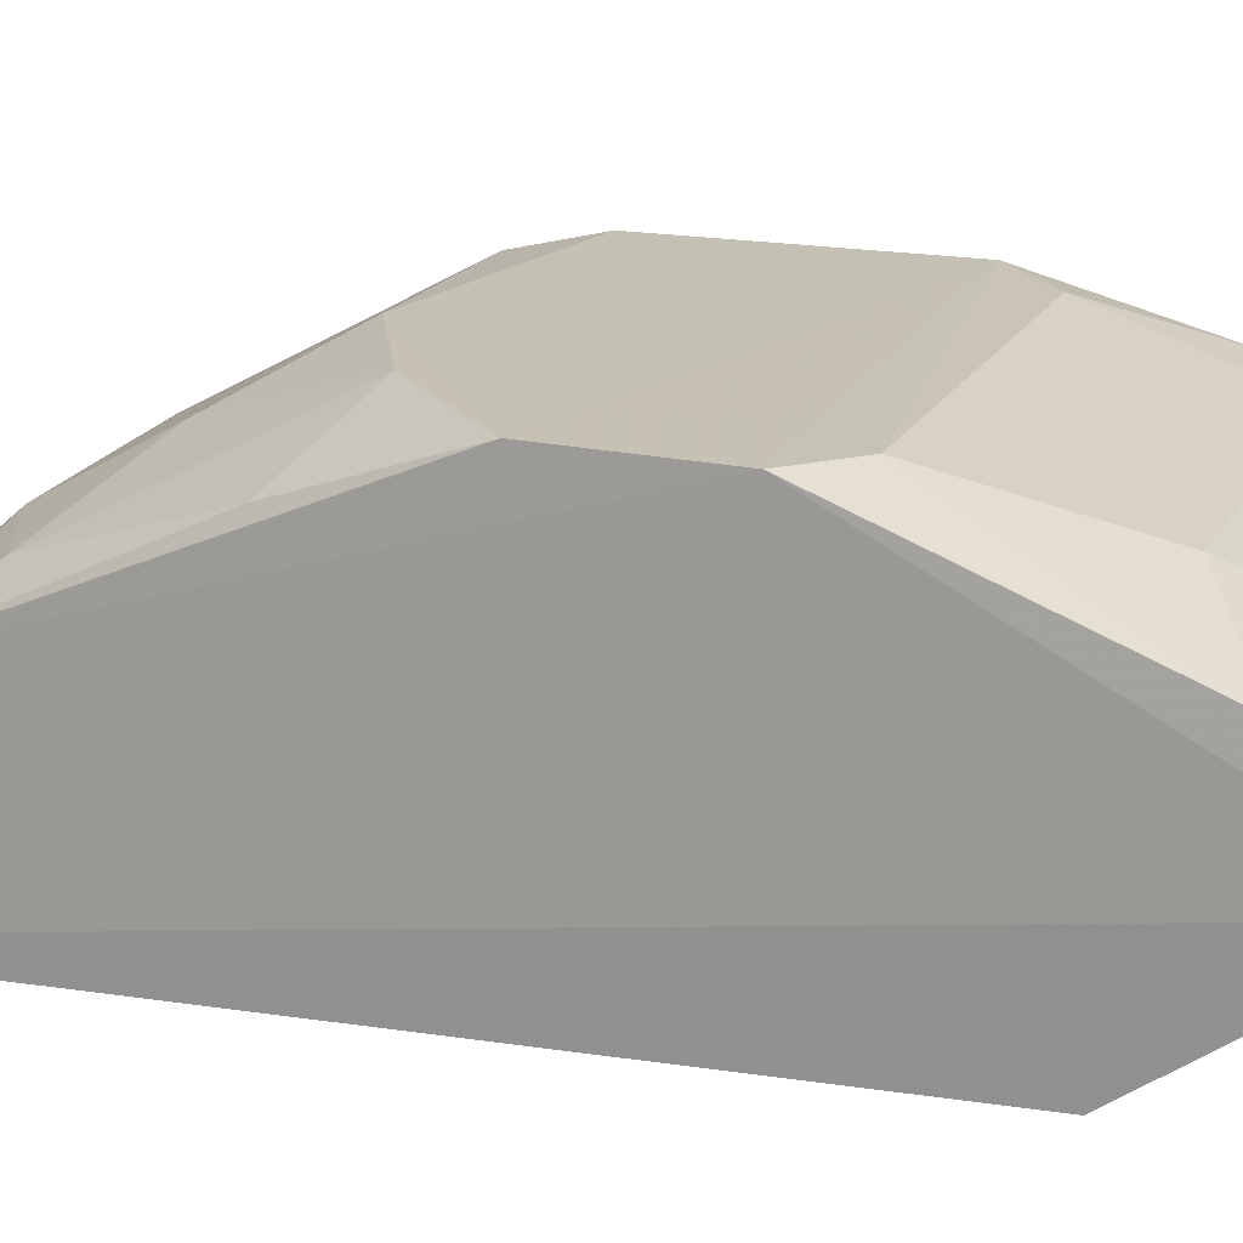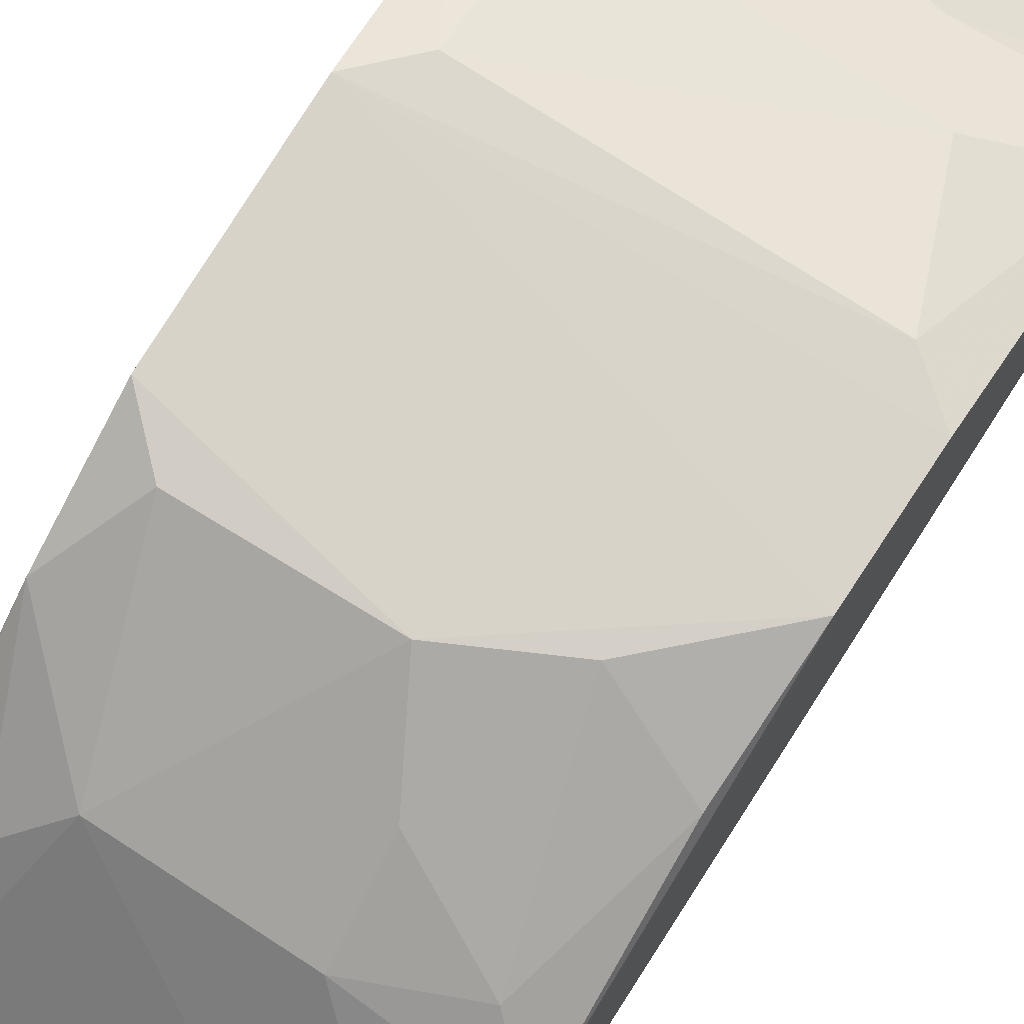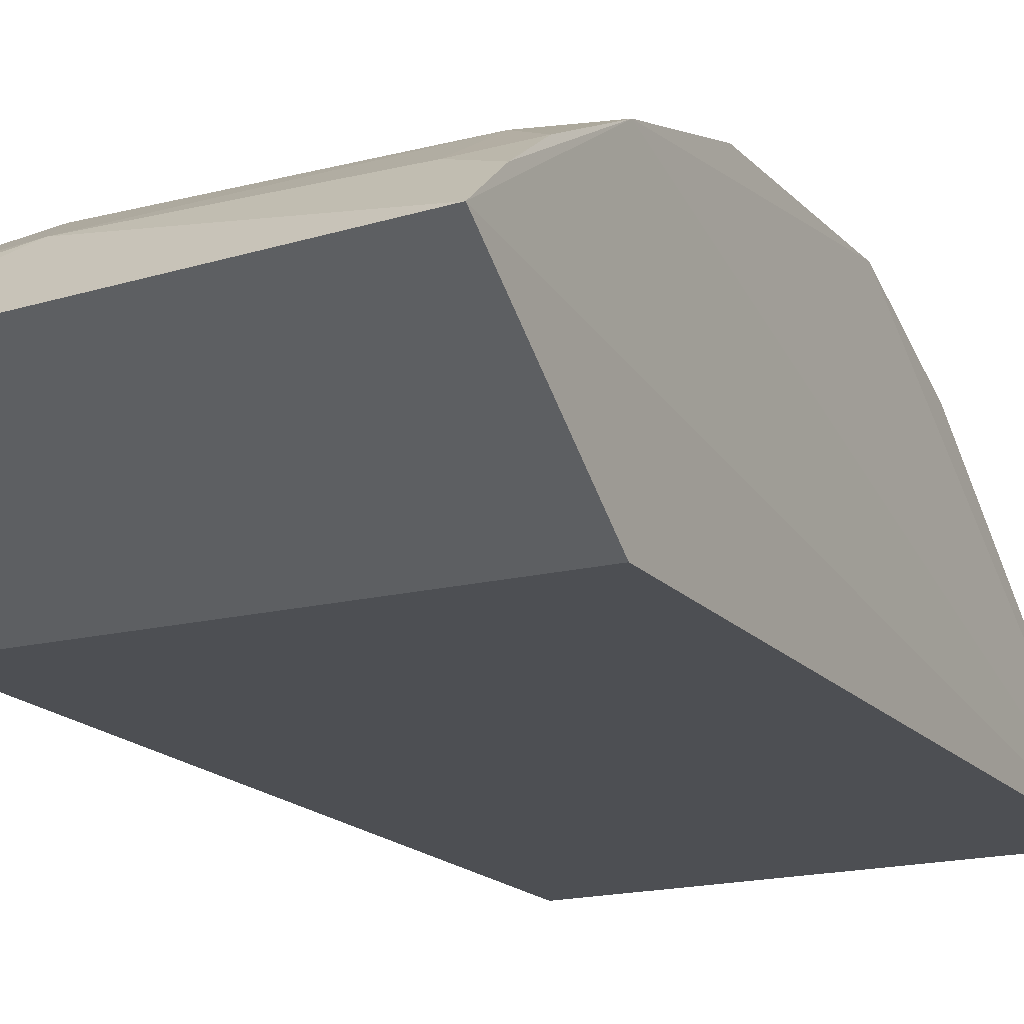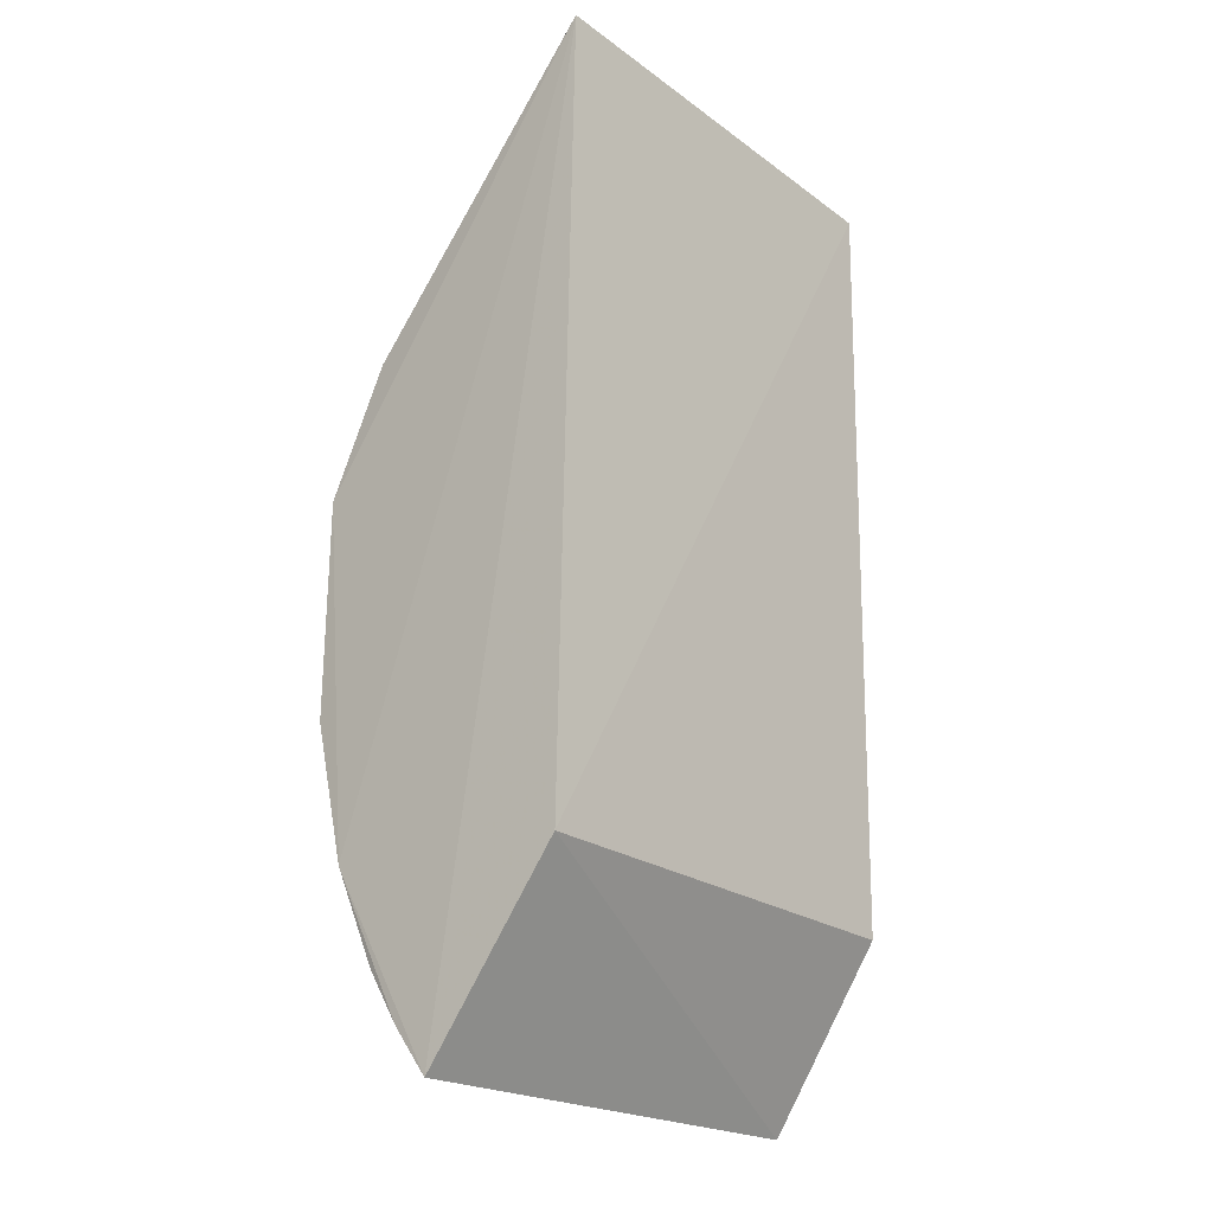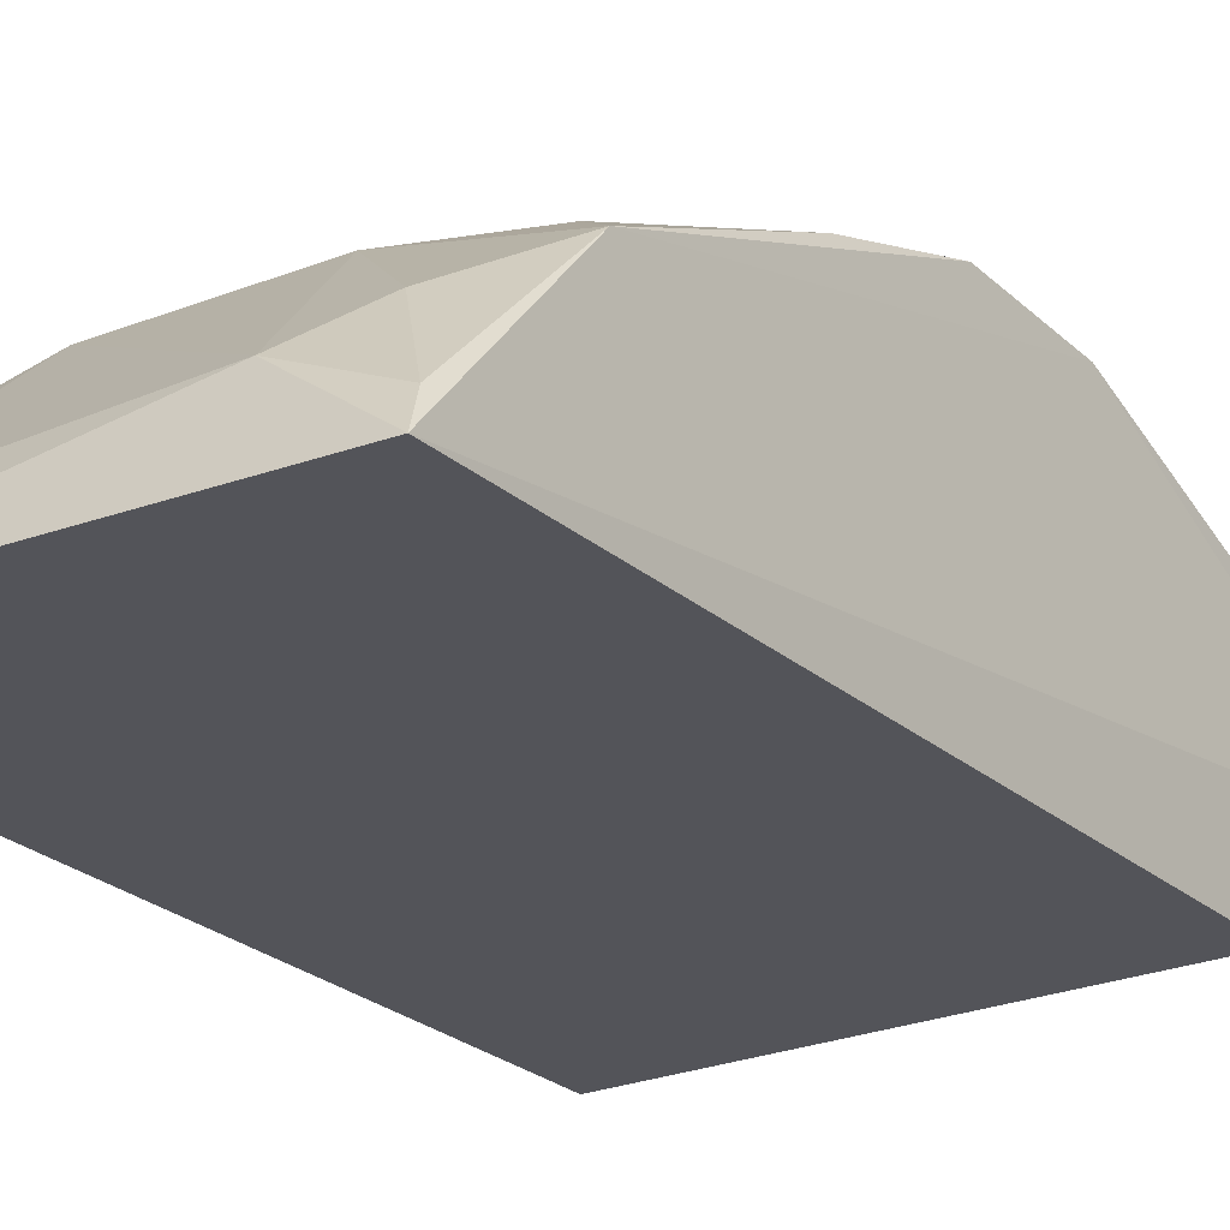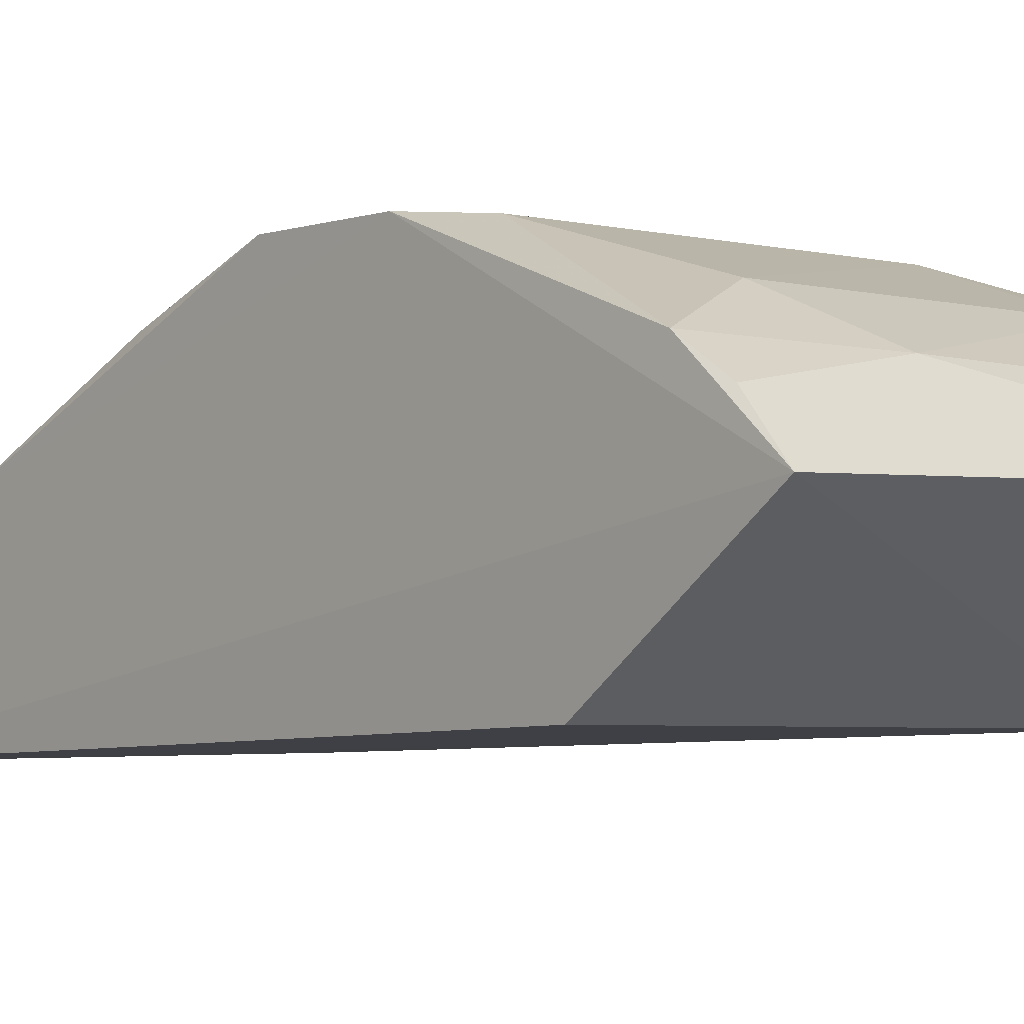
<metadata>
{"format":"obj","ext":"obj","renderer":"f3d","projection":"perspective","resolution":1024,"background":"white","views":[{"elev":17.6,"azim":109.6,"up":"+Y"},{"elev":76.5,"azim":32.1,"up":"+Y"},{"elev":-16.4,"azim":-152.3,"up":"+Y"},{"elev":-22.9,"azim":-50.0,"up":"+Z"},{"elev":-25.0,"azim":33.7,"up":"+Y"},{"elev":-4.1,"azim":139.4,"up":"+Y"}]}
</metadata>
<code>
v 0.1406 0.2422 0.1522
v 0.1452 0.2844 -0.1323
v 0.1397 0.3359 0.006322
v 0.01162 0.3371 0.03534
v 0.007576 0.2482 -0.08067
v 0.009145 0.3249 -0.07459
v 0.095 0.305 0.1045
v 0.1407 0.3353 -0.03234
v 0.1439 0.2482 -0.08067
v 0.008751 0.2442 0.157
v 0.00718 0.2891 -0.1348
v 0.1394 0.2932 0.1071
v 0.07952 0.3368 0.04932
v 0.1111 0.3208 -0.08743
v 0.01079 0.3368 -0.03139
v 0.04195 0.3063 0.104
v 0.1108 0.265 0.1452
v 0.1379 0.3222 0.04615
v 0.1247 0.306 0.09239
v 0.1428 0.3084 -0.1036
v 0.02346 0.3067 -0.113
v 0.02473 0.3356 -0.04582
v 0.01234 0.3199 0.07394
v 0.02666 0.2639 0.1443
v 0.1232 0.278 0.1304
v 0.1094 0.336 0.0348
v 0.09368 0.321 0.07654
v 0.1263 0.3349 -0.04483
v 0.008842 0.3111 -0.1043
v 0.09723 0.3073 -0.1124
v 0.02485 0.321 -0.08819
v 0.02652 0.3357 0.04988
v 0.02709 0.2917 0.1167
v 0.1378 0.2525 0.1463
v 0.007897 0.3007 -0.1201
v 0.1424 0.2989 -0.1177
v 0.01106 0.2532 0.1499
f 9 5 2
f 9 2 1
f 9 1 5
f 10 5 1
f 10 4 6
f 11 2 5
f 11 10 6
f 11 5 10
f 12 8 3
f 12 1 2
f 12 2 8
f 15 6 4
f 15 3 8
f 15 13 3
f 15 4 13
f 17 10 1
f 17 7 16
f 18 12 3
f 19 7 12
f 19 12 18
f 20 8 2
f 22 6 15
f 23 4 10
f 24 17 16
f 24 10 17
f 25 12 7
f 25 7 17
f 26 18 3
f 26 3 13
f 26 19 18
f 27 7 19
f 27 16 7
f 27 13 16
f 27 26 13
f 27 19 26
f 28 20 14
f 28 8 20
f 28 14 22
f 28 22 15
f 28 15 8
f 30 14 20
f 30 2 11
f 30 11 21
f 31 22 14
f 31 6 22
f 31 29 6
f 31 21 29
f 31 30 21
f 31 14 30
f 32 23 16
f 32 16 13
f 32 13 4
f 32 4 23
f 33 24 16
f 33 16 23
f 34 25 17
f 34 17 1
f 34 1 12
f 34 12 25
f 35 29 21
f 35 21 11
f 35 11 6
f 35 6 29
f 36 30 20
f 36 20 2
f 36 2 30
f 37 33 23
f 37 23 10
f 37 10 24
f 37 24 33

</code>
